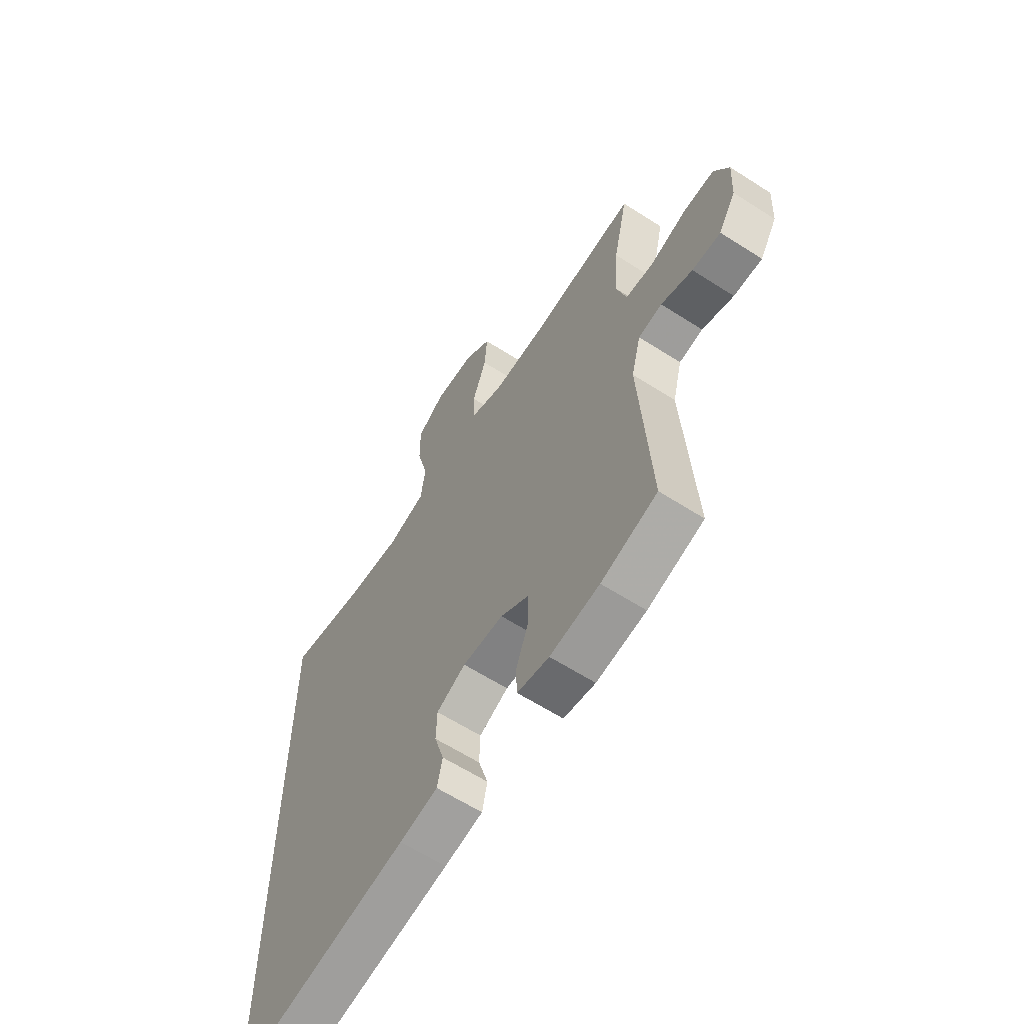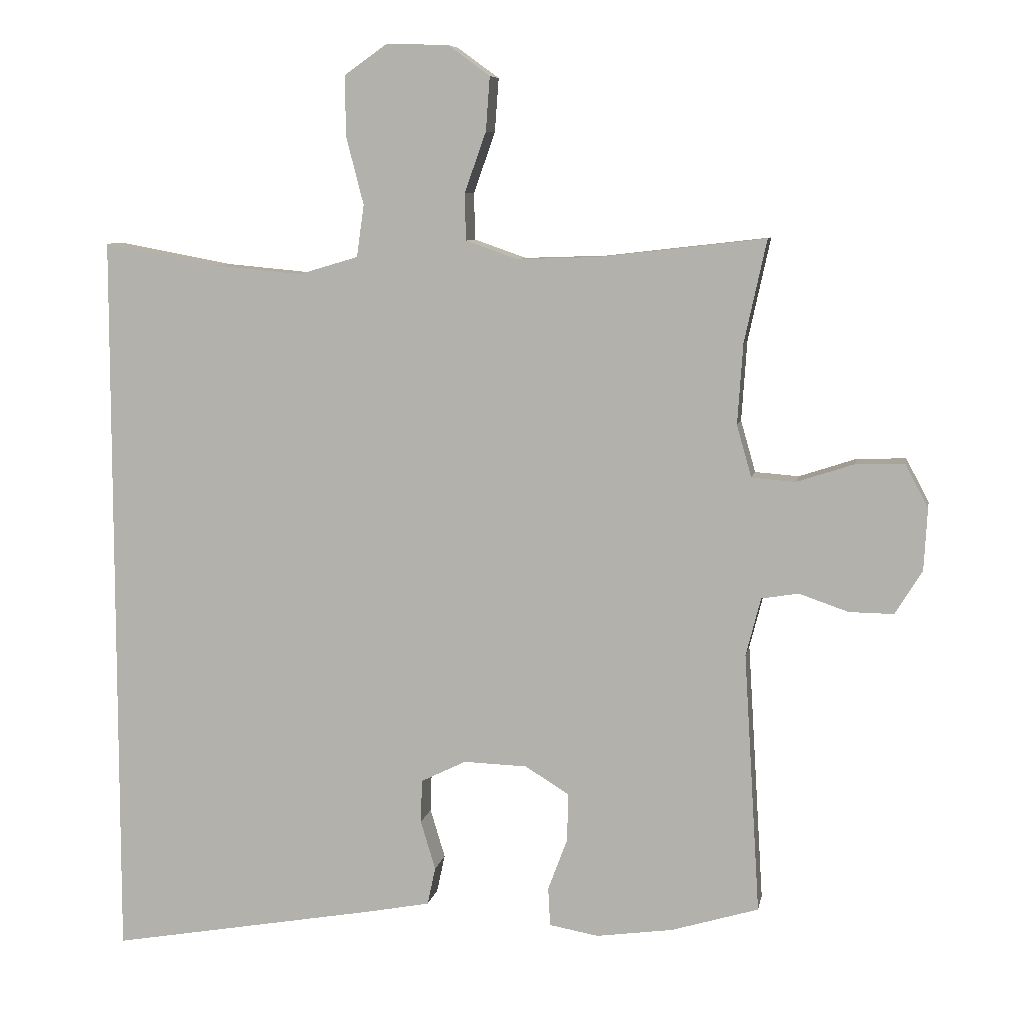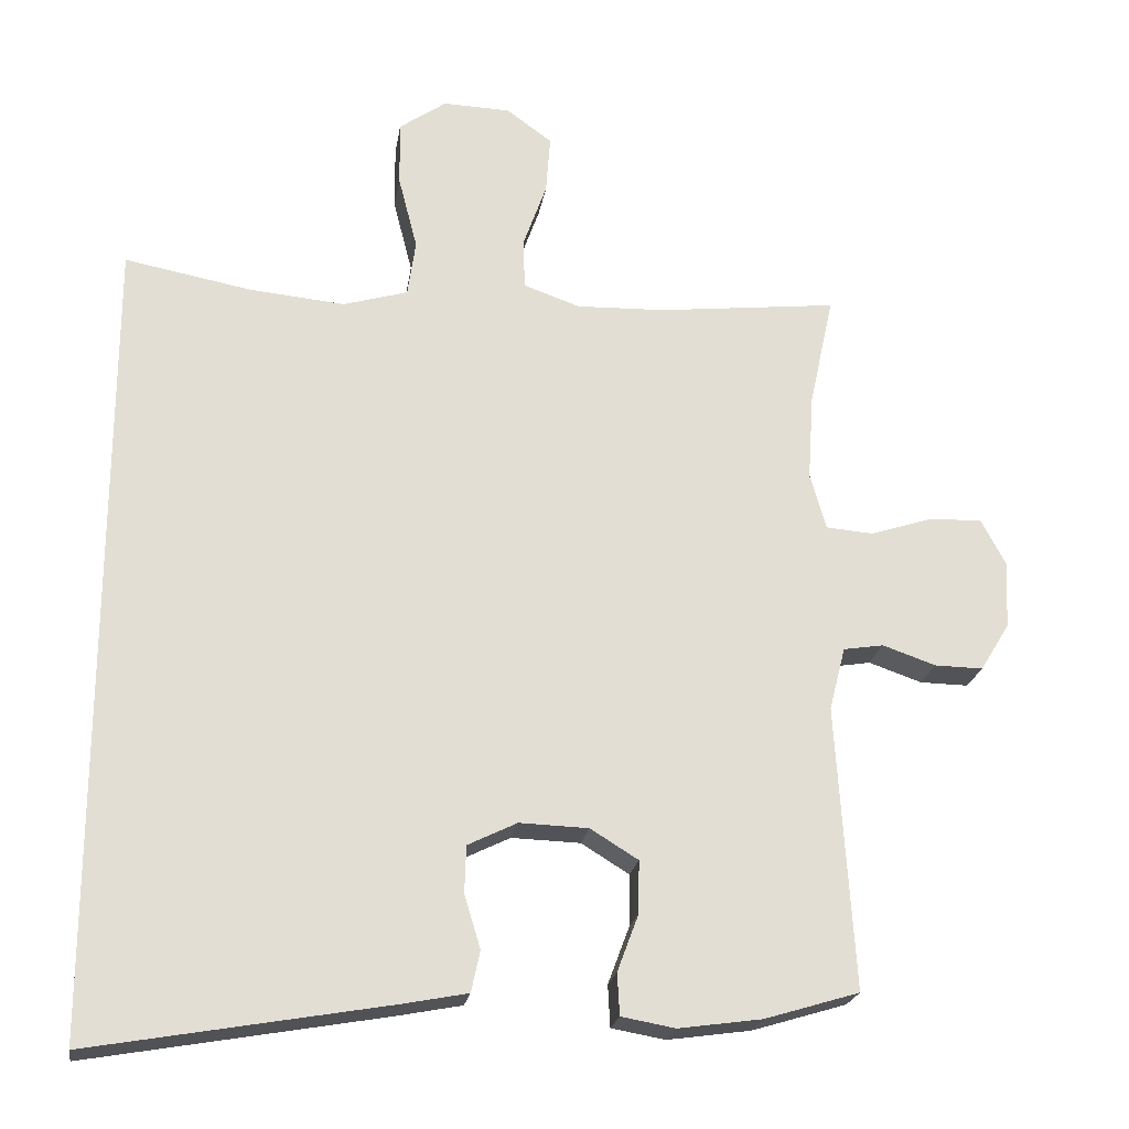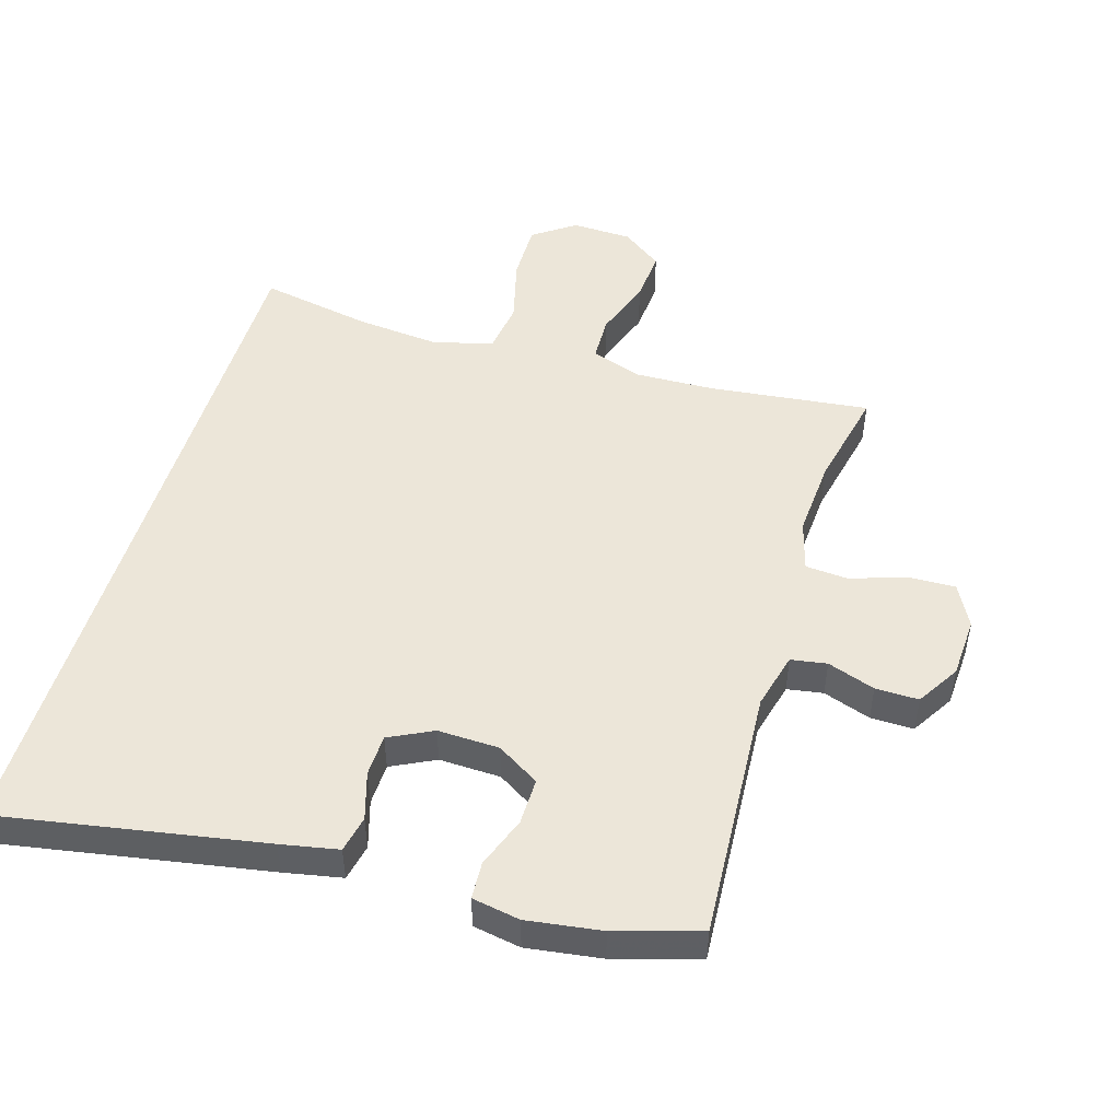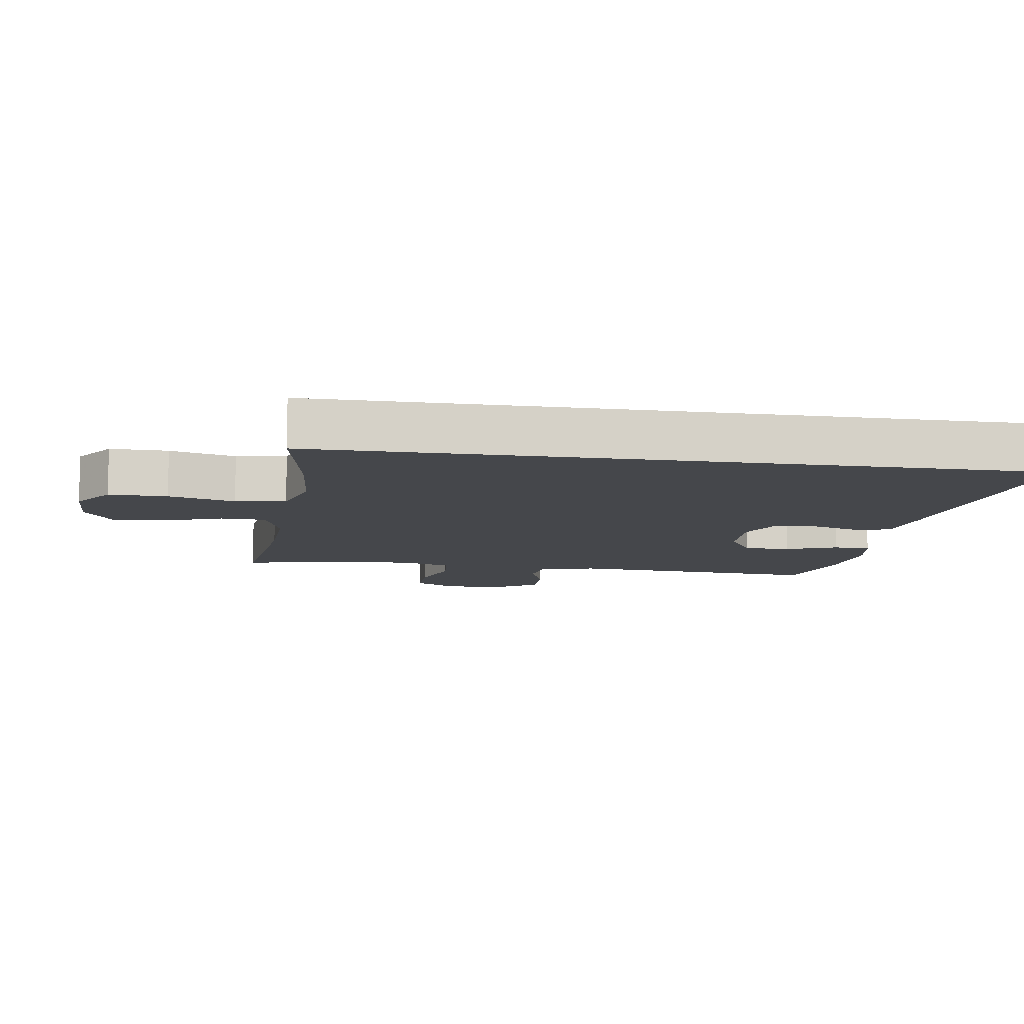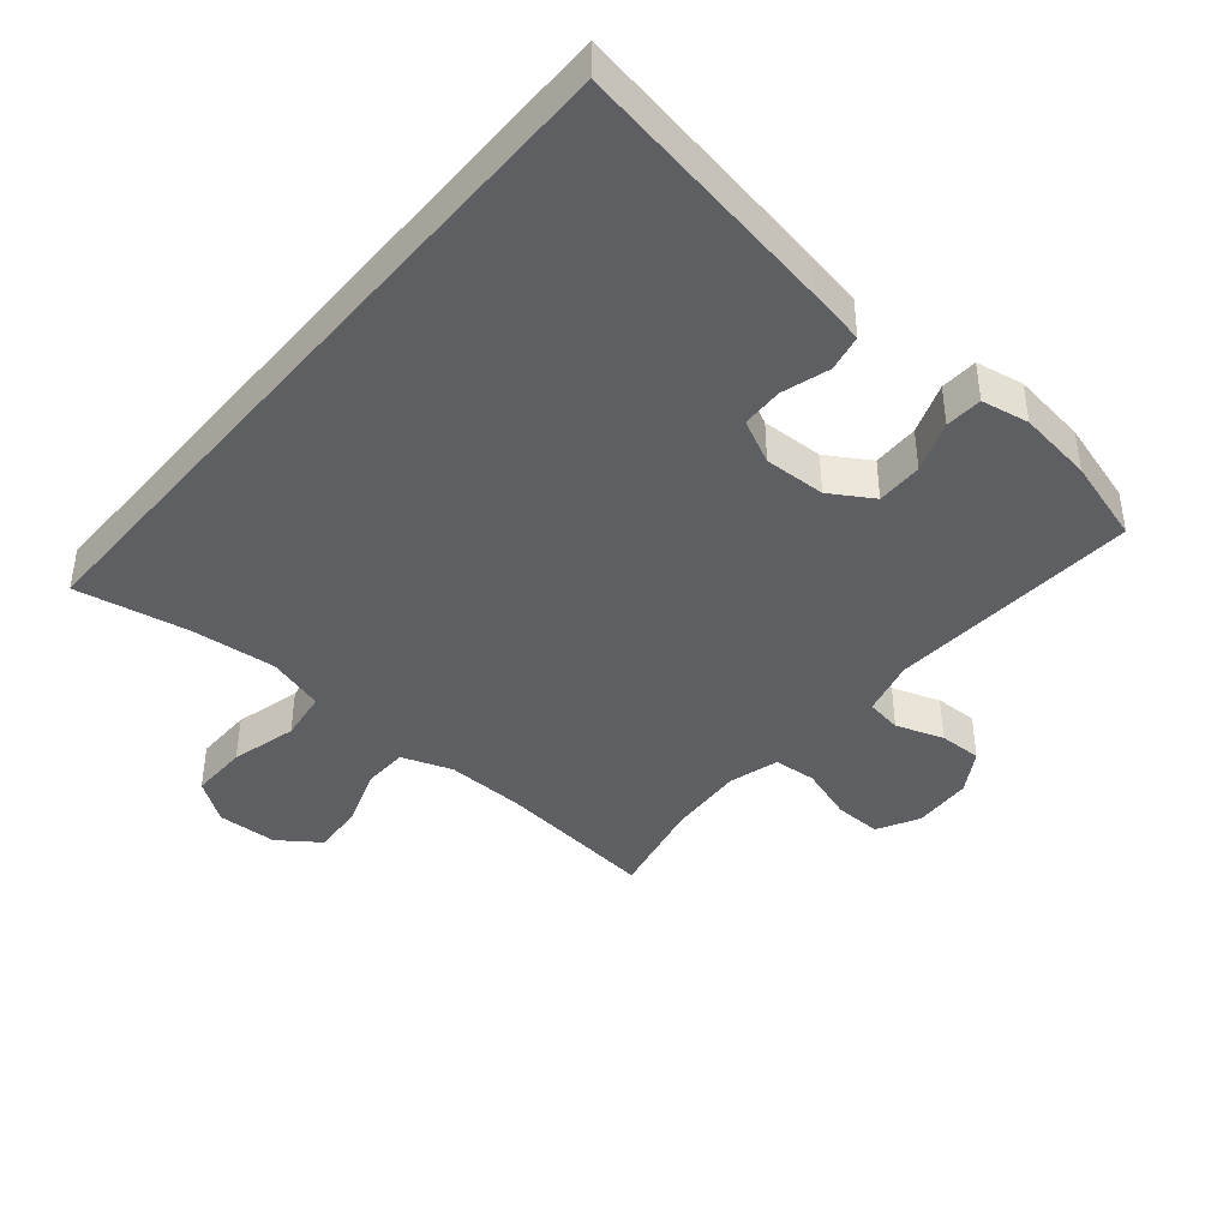
<metadata>
{"format":"obj","ext":"obj","renderer":"f3d","projection":"perspective","resolution":1024,"background":"white","views":[{"elev":-62.2,"azim":-123.1,"up":"+Z"},{"elev":7.8,"azim":-169.6,"up":"+Z"},{"elev":-22.2,"azim":171.0,"up":"+Z"},{"elev":49.5,"azim":-163.3,"up":"+Y"},{"elev":-10.3,"azim":81.4,"up":"+Y"},{"elev":-41.6,"azim":139.9,"up":"+Y"}]}
</metadata>
<code>
v -0.5 0.07 0.5
v -0.254 0.07 0.472
v -0.133 0.07 0.468
v -0.056 0.07 0.495
v -0.054 0.07 0.564
v -0.086 0.07 0.654
v -0.092 0.07 0.734
v -0.03 0.07 0.779
v 0.062 0.07 0.782
v 0.126 0.07 0.737
v 0.125 0.07 0.648
v 0.099 0.07 0.547
v 0.11 0.07 0.47
v 0.198 0.07 0.444
v 0.328 0.07 0.456
v 0.5 0.07 0.488
v 0.5 0.07 -0.607
v 0.095 0.07 -0.536
v 0.007 0.07 -0.519
v -0.005 0.07 -0.463
v 0.017 0.07 -0.39
v 0.015 0.07 -0.326
v -0.052 0.07 -0.293
v -0.146 0.07 -0.296
v -0.211 0.07 -0.336
v -0.21 0.07 -0.407
v -0.181 0.07 -0.485
v -0.184 0.07 -0.542
v -0.257 0.07 -0.555
v -0.371 0.07 -0.539
v -0.5 0.07 -0.5
v -0.476 0.07 -0.113
v -0.498 0.07 -0.027
v -0.553 0.07 -0.018
v -0.626 0.07 -0.043
v -0.692 0.07 -0.044
v -0.732 0.07 0.021
v -0.737 0.07 0.113
v -0.703 0.07 0.177
v -0.631 0.07 0.175
v -0.546 0.07 0.147
v -0.481 0.07 0.152
v -0.459 0.07 0.229
v -0.467 0.07 0.348
v -0.5 0 0.5
v -0.254 0 0.472
v -0.133 0 0.468
v -0.056 0 0.495
v -0.054 0 0.564
v -0.086 0 0.654
v -0.092 0 0.734
v -0.03 0 0.779
v 0.062 0 0.782
v 0.126 0 0.737
v 0.125 0 0.648
v 0.099 0 0.547
v 0.11 0 0.47
v 0.198 0 0.444
v 0.328 0 0.456
v 0.5 0 0.488
v 0.5 0 -0.607
v 0.095 0 -0.536
v 0.007 0 -0.519
v -0.005 0 -0.463
v 0.017 0 -0.39
v 0.015 0 -0.326
v -0.052 0 -0.293
v -0.146 0 -0.296
v -0.211 0 -0.336
v -0.21 0 -0.407
v -0.181 0 -0.485
v -0.184 0 -0.542
v -0.257 0 -0.555
v -0.371 0 -0.539
v -0.5 0 -0.5
v -0.476 0 -0.113
v -0.498 0 -0.027
v -0.553 0 -0.018
v -0.626 0 -0.043
v -0.692 0 -0.044
v -0.732 0 0.021
v -0.737 0 0.113
v -0.703 0 0.177
v -0.631 0 0.175
v -0.546 0 0.147
v -0.481 0 0.152
v -0.459 0 0.229
v -0.467 0 0.348
f 38 39 40 41
f 38 41 42
f 37 38 42
f 34 35 36 37
f 33 34 37 42
f 32 33 42 43
f 30 31 32
f 29 30 32 43
f 26 27 28 29
f 25 26 29 43
f 18 19 20 21
f 18 21 22
f 15 16 17 18
f 14 15 18 22
f 13 14 22 23
f 9 10 11 12
f 5 6 7 8
f 4 5 8 9
f 44 1 2
f 44 2 3
f 24 25 43 44
f 24 44 3 4
f 12 13 23 24
f 4 9 12 24
f 85 84 83 82
f 86 85 82
f 86 82 81
f 81 80 79 78
f 86 81 78 77
f 87 86 77 76
f 76 75 74
f 87 76 74 73
f 73 72 71 70
f 87 73 70 69
f 65 64 63 62
f 66 65 62
f 62 61 60 59
f 66 62 59 58
f 67 66 58 57
f 56 55 54 53
f 52 51 50 49
f 53 52 49 48
f 46 45 88
f 47 46 88
f 88 87 69 68
f 48 47 88 68
f 68 67 57 56
f 68 56 53 48
f 1 45 46 2
f 2 46 47 3
f 3 47 48 4
f 4 48 49 5
f 5 49 50 6
f 6 50 51 7
f 7 51 52 8
f 8 52 53 9
f 9 53 54 10
f 10 54 55 11
f 11 55 56 12
f 12 56 57 13
f 13 57 58 14
f 14 58 59 15
f 15 59 60 16
f 16 60 61 17
f 17 61 62 18
f 18 62 63 19
f 19 63 64 20
f 20 64 65 21
f 21 65 66 22
f 22 66 67 23
f 23 67 68 24
f 24 68 69 25
f 25 69 70 26
f 26 70 71 27
f 27 71 72 28
f 28 72 73 29
f 29 73 74 30
f 30 74 75 31
f 31 75 76 32
f 32 76 77 33
f 33 77 78 34
f 34 78 79 35
f 35 79 80 36
f 36 80 81 37
f 37 81 82 38
f 38 82 83 39
f 39 83 84 40
f 40 84 85 41
f 41 85 86 42
f 42 86 87 43
f 43 87 88 44
f 44 88 45 1

</code>
